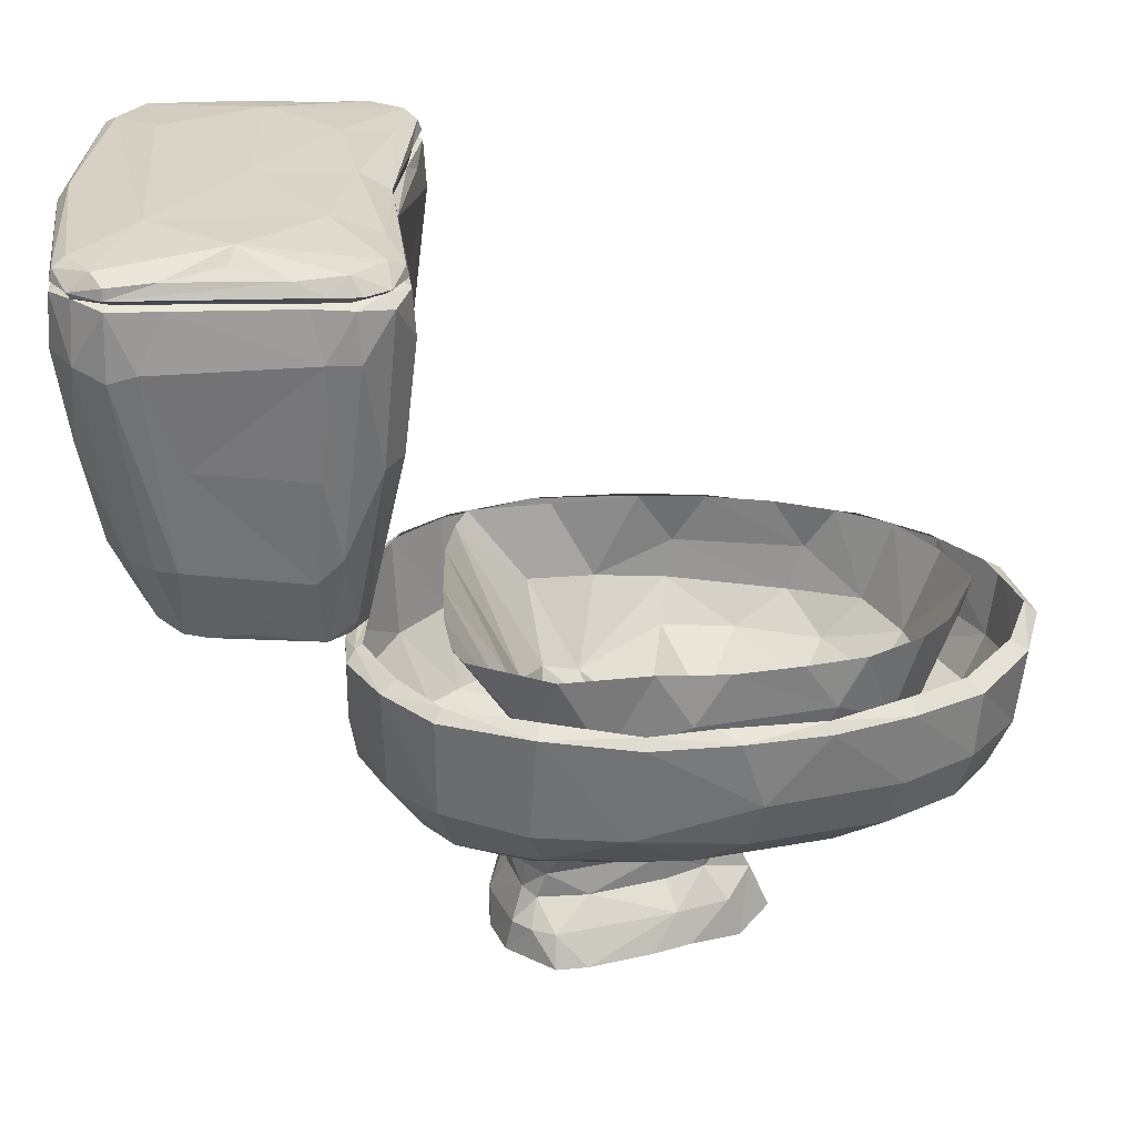
<metadata>
{"format":"obj","ext":"obj","renderer":"f3d","projection":"perspective","resolution":1024,"background":"white","views":[{"elev":29.2,"azim":-91.3,"up":"+Y"}]}
</metadata>
<code>
v -1.708 0.2982 -5.733
v -1.795 0.1337 -5.743
v -1.828 -0.002629 -5.799
v -1.893 -0.002218 -5.856
v -1.79 0.2961 -5.46
v -1.831 -0.001998 -5.772
v -1.868 0.1283 -5.597
v -1.862 -0.001928 -5.681
v -1.731 0.2967 -5.586
v -1.795 0.1965 -5.476
v -1.874 0.09966 -5.724
v -1.878 0.1412 -5.911
v -1.865 0.04791 -5.815
v -1.868 0.05794 -5.828
v -1.893 0.04508 -5.703
v -1.908 0.06116 -5.842
v -1.856 0.09826 -5.816
v -1.858 0.09867 -5.792
v -1.721 0.307 -5.737
v -1.739 0.3047 -5.592
v -1.802 0.3063 -5.469
v -1.78 0.3292 -5.604
v -1.791 0.3292 -5.872
v -1.768 0.3292 -5.723
v -1.823 0.3292 -5.505
v -1.857 0.1677 -5.762
v -1.871 0.09323 -5.776
v -1.733 0.661 -5.945
v -1.921 0.6598 -5.926
v -1.769 0.6614 -6.154
v -1.725 0.6583 -5.939
v -1.921 0.6734 -5.921
v -1.764 0.6668 -6.16
v -1.726 0.6586 -6.074
v -1.832 0.6594 -5.913
v -1.918 0.6907 -6.029
v -1.771 0.6616 -5.91
v -1.827 0.6894 -5.964
v -1.783 0.3773 -5.943
v -1.777 0.4484 -6.138
v -1.764 0.5382 -6.154
v -1.736 0.4421 -5.958
v -1.791 0.5141 -5.913
v -1.719 0.6122 -6.096
v -1.763 0.3749 -6.085
v -1.752 0.3776 -6.063
v -2.129 0.2981 -5.733
v -2.043 0.1338 -5.743
v -2.009 -0.00261 -5.799
v -1.944 -0.002217 -5.856
v -1.918 0.1952 -5.42
v -2.047 0.2959 -5.46
v -2.006 -0.001989 -5.772
v -1.969 0.1281 -5.598
v -1.918 -0.001928 -5.609
v -1.975 -0.001928 -5.681
v -1.962 0.09979 -5.842
v -2.106 0.2966 -5.586
v -2.042 0.1965 -5.476
v -1.96 0.1421 -5.913
v -1.918 -0.001928 -5.857
v -1.972 0.04798 -5.815
v -1.969 0.05858 -5.828
v -1.944 0.04508 -5.703
v -1.935 0.06096 -5.84
v -1.919 0.04026 -5.627
v -1.919 0.08827 -5.847
v -1.98 0.09808 -5.816
v -1.963 0.09966 -5.724
v -1.979 0.09862 -5.791
v -1.918 0.298 -5.967
v -2.114 0.308 -5.676
v -1.917 0.3052 -5.406
v -2.078 0.3078 -5.888
v -2.121 0.3058 -5.732
v -2.098 0.3045 -5.587
v -2.04 0.3061 -5.474
v -1.918 0.3288 -5.451
v -2.057 0.3292 -5.604
v -2.046 0.3292 -5.872
v -2.069 0.3292 -5.723
v -2.014 0.3292 -5.505
v -1.928 0.3293 -5.89
v -1.98 0.1674 -5.762
v -1.93 0.162 -5.815
v -1.918 0.2468 -5.485
v -1.918 0.2427 -5.839
v -1.918 0.1448 -5.73
v -1.918 0.1852 -5.645
v -1.906 0.07271 -5.764
v -1.966 0.09314 -5.776
v -1.918 0.1175 -5.75
v -2.104 0.6611 -5.945
v -1.916 0.6598 -5.926
v -2.069 0.6614 -6.154
v -2.112 0.6584 -5.939
v -1.918 0.6808 -6.166
v -1.915 0.6734 -5.921
v -2.102 0.6813 -5.944
v -1.916 0.6511 -5.918
v -2.111 0.6586 -6.074
v -2.071 0.6757 -5.906
v -2.071 0.6665 -5.903
v -2.07 0.6759 -6.158
v -2.069 0.5243 -5.911
v -2.058 0.3778 -5.944
v -2.073 0.5378 -6.153
v -2.103 0.4536 -5.957
v -2.116 0.618 -5.937
v -2.046 0.5142 -5.913
v -1.979 0.3735 -6.007
v -2.075 0.3717 -6.063
v -1.905 0.3834 -5.961
v -2.06 0.3822 -6.105
v -2.001 0.3812 -6.125
v -1.981 0.3851 -5.956
v -1.86 -0.002365 -5.843
v -1.896 0.09955 -5.662
v -1.918 0.1051 -5.627
v -1.847 0.02783 -5.816
v -1.755 0.2115 -5.895
v -1.918 0.2363 -5.402
v -1.716 0.2087 -5.743
v -1.718 0.302 -5.816
v -1.798 0.1344 -5.823
v -1.853 0.1891 -5.44
v -1.727 0.1979 -5.65
v -1.789 0.2999 -5.939
v -1.86 0.1055 -5.841
v -1.873 0.02521 -5.691
v -1.906 0.1034 -5.857
v -1.753 0.2985 -5.52
v -1.849 -0.002513 -5.715
v -1.789 0.2381 -5.465
v -1.797 0.1513 -5.882
v -1.918 0.1553 -5.483
v -1.881 -0.006541 -5.638
v -1.762 0.1935 -5.535
v -1.848 0.299 -5.415
v -1.713 0.2992 -5.658
v -1.866 0.1699 -5.94
v -1.918 0.2128 -5.963
v -1.933 0.1024 -5.855
v -1.852 0.2043 -5.962
v -1.847 0.2444 -5.968
v -1.794 0.2078 -5.934
v -1.825 0.1526 -5.908
v -1.879 0.3007 -5.97
v -1.857 0.02701 -5.834
v -1.866 0.07175 -5.807
v -1.918 0.07272 -5.644
v -1.9 0.05487 -5.668
v -1.871 0.04591 -5.77
v -1.865 0.08479 -5.828
v -1.919 0.2951 -5.395
v -1.749 0.2997 -5.895
v -1.84 0.2996 -5.967
v -1.915 0.309 -5.95
v -1.756 0.307 -5.889
v -1.848 0.3086 -5.956
v -1.852 0.3089 -5.431
v -1.727 0.3087 -5.663
v -1.733 0.3106 -5.811
v -1.765 0.3082 -5.528
v -1.908 0.3075 -5.96
v -1.769 0.3288 -5.663
v -1.768 0.323 -5.799
v -1.795 0.3277 -5.552
v -1.866 0.3258 -5.47
v -1.866 0.1596 -5.787
v -1.786 0.2872 -5.576
v -1.832 0.191 -5.776
v -1.802 0.2189 -5.702
v -1.822 0.2547 -5.528
v -1.791 0.2605 -5.821
v -1.764 0.2837 -5.692
v -1.768 0.2487 -5.698
v -1.772 0.2527 -5.761
v -1.866 0.2471 -5.498
v -1.789 0.2465 -5.59
v -1.877 0.1849 -5.669
v -1.885 0.1419 -5.748
v -1.887 0.161 -5.809
v -1.918 0.09049 -5.754
v -1.879 0.09195 -5.8
v -1.903 0.1308 -5.814
v -1.888 0.09713 -5.76
v -1.767 0.6142 -6.165
v -1.743 0.662 -6.141
v -1.742 0.6825 -6.127
v -1.739 0.6824 -5.947
v -1.758 0.6827 -5.917
v -1.729 0.6757 -5.94
v -1.729 0.6756 -6.117
v -1.765 0.6667 -5.903
v -1.727 0.6666 -5.939
v -1.727 0.6665 -6.118
v -1.766 0.6584 -5.902
v -1.746 0.6624 -5.921
v -1.725 0.6589 -6.117
v -1.73 0.6753 -5.992
v -1.741 0.6839 -6.045
v -1.737 0.4446 -6.099
v -1.807 0.6484 -5.906
v -1.811 0.6826 -5.922
v -1.773 0.6824 -6.148
v -1.766 0.6759 -6.158
v -1.721 0.605 -6.119
v -1.918 0.5438 -6.171
v -1.761 0.6591 -6.159
v -1.738 0.6814 -5.985
v -1.727 0.6593 -5.974
v -1.918 0.515 -5.935
v -2.017 0.6896 -6.099
v -1.733 0.6616 -6.113
v -1.73 0.6752 -6.072
v -1.81 0.6881 -6.112
v -1.768 0.5188 -5.912
v -1.721 0.6117 -5.937
v -1.766 0.6174 -5.9
v -1.805 0.6175 -6.167
v -1.849 0.4467 -6.148
v -1.793 0.4313 -5.931
v -1.787 0.4992 -6.151
v -1.764 0.3718 -6.071
v -1.917 0.385 -6.125
v -1.777 0.3822 -6.105
v -1.811 0.3814 -6.12
v -1.751 0.3734 -5.974
v -1.851 0.3826 -5.956
v -1.843 0.3825 -6.126
v -1.918 0.4501 -5.949
v -1.867 0.4462 -5.945
v -1.766 0.3716 -5.959
v -1.977 -0.002354 -5.843
v -2.082 0.165 -5.811
v -1.996 0.02486 -5.8
v -2.082 0.2115 -5.895
v -2.119 0.2388 -5.638
v -2.121 0.2086 -5.743
v -2.11 0.2068 -5.822
v -1.984 0.1891 -5.44
v -2.11 0.1979 -5.65
v -1.982 0.1065 -5.837
v -1.966 0.02557 -5.694
v -2.05 0.1604 -5.574
v -1.988 -0.002513 -5.715
v -2.048 0.2381 -5.465
v -2.04 0.1513 -5.882
v -2.084 0.1642 -5.69
v -1.956 -0.006541 -5.638
v -2.075 0.1935 -5.535
v -1.985 0.2043 -5.962
v -1.938 0.05437 -5.67
v -1.966 0.04584 -5.77
v -1.973 0.08488 -5.826
v -1.94 0.09835 -5.663
v -2.088 0.2997 -5.895
v -1.997 0.2998 -5.967
v -2.039 0.3108 -5.926
v -2.105 0.3102 -5.812
v -1.985 0.3092 -5.43
v -2.068 0.3288 -5.663
v -2.022 0.3269 -5.882
v -2.069 0.323 -5.799
v -2.042 0.3277 -5.552
v -1.971 0.3258 -5.47
v -1.957 0.1654 -5.717
v -1.938 0.1994 -5.578
v -1.997 0.217 -5.567
v -1.978 0.3293 -5.889
v -2.035 0.219 -5.702
v -2.015 0.2547 -5.528
v -2.029 0.2193 -5.636
v -2.046 0.2603 -5.821
v -1.955 0.2113 -5.826
v -2.069 0.2487 -5.698
v -1.994 0.2059 -5.809
v -2.048 0.2465 -5.59
v -1.96 0.1848 -5.67
v -1.937 0.09481 -5.819
v -1.943 0.0772 -5.765
v -1.956 0.1617 -5.804
v -1.941 0.1297 -5.811
v -1.951 0.1408 -5.747
v -2.094 0.6617 -6.142
v -2.091 0.6623 -5.921
v -2.071 0.6584 -5.902
v -2.112 0.6589 -6.117
v -1.919 0.6558 -6.177
v -2.097 0.6679 -6.144
v -2.096 0.6677 -5.915
v -2.11 0.6676 -5.935
v -2.11 0.6664 -6.117
v -2.073 0.6586 -6.161
v -1.918 0.6609 -6.169
v -2.105 0.6782 -5.984
v -2.1 0.4446 -6.099
v -2.001 0.6567 -5.911
v -1.995 0.6616 -5.915
v -2.064 0.6824 -6.148
v -2.032 0.6584 -6.164
v -2.116 0.6051 -6.119
v -2.03 0.6485 -5.906
v -2.11 0.6593 -5.974
v -2.01 0.6894 -5.964
v -2.105 0.6783 -6.078
v -2.104 0.6614 -6.113
v -2.064 0.6898 -6.027
v -2.068 0.6187 -5.9
v -2.032 0.6175 -6.167
v -2.05 0.4995 -6.151
v -2.118 0.6122 -6.096
v -2.111 0.5311 -6.067
v -1.955 0.4149 -6.142
v -2.103 0.4441 -6.08
v -2.093 0.5232 -5.925
v -2.077 0.3866 -5.951
v -2.087 0.4479 -6.12
v -1.964 0.5562 -5.922
v -2.117 0.6184 -5.963
v -2.111 0.5221 -5.97
v -2.044 0.3749 -5.945
v -2.085 0.3776 -6.063
v -2.026 0.3814 -6.12
v -2.023 0.3722 -6.106
v -2.086 0.3733 -5.974
v -2.09 0.3834 -6.034
v -1.916 0.3736 -6.105
v -1.969 0.4462 -5.945
v -2.068 0.3715 -5.957
v -2.06 0.4485 -6.139
v -2.102 0.4323 -5.979
v -2.074 0.3749 -6.085
v -2.07 0.6142 -6.165
v -2.1 0.6119 -6.145
v -1.923 0.4574 -6.156
v -2.109 0.6755 -6.117
v -2.095 0.6827 -6.127
v -2.066 0.6615 -5.909
v -2.079 0.6831 -5.918
v -2.027 0.6825 -5.922
v -2.094 0.6859 -6.029
v -2.111 0.668 -5.959
v -2.073 0.6668 -6.16
v -1.919 0.6681 -6.176
v -1.916 0.6884 -5.947
v -2.098 0.653 -5.913
v -2.044 0.4309 -5.931
v -1.985 0.3797 -5.964
v -1.971 0.1624 -5.786
v -1.963 0.1103 -5.796
v -1.924 0.1116 -5.819
v -1.949 0.08182 -5.802
v -2.051 0.2873 -5.576
v -1.971 0.2473 -5.497
v -2.065 0.2524 -5.761
v -2.073 0.2838 -5.692
v -1.999 0.1855 -5.778
v -1.959 0.2192 -5.531
v -1.986 0.3076 -5.961
v -2.084 0.2988 -5.519
v -2.119 0.3025 -5.816
v -2.124 0.2995 -5.658
v -1.989 0.2996 -5.415
v -1.983 0.3102 -5.955
v -2.048 0.3024 -5.938
v -1.958 0.3005 -5.97
v -2.071 0.3081 -5.523
v -1.945 0.07213 -5.705
v -1.971 0.07167 -5.807
v -1.988 0.2431 -5.968
v -1.973 0.1703 -5.941
v -1.989 0.2325 -5.422
v -1.989 0.0259 -5.82
v -1.978 0.02708 -5.837
v -2.042 0.2094 -5.936
v -1.953 0.02774 -5.648
v -2.084 0.2362 -5.524
v -2.012 0.1526 -5.908
v -1.976 0.1515 -5.505
v -2.039 0.1345 -5.823
v -1.747 0.3834 -6.034
v -1.817 0.3738 -6.111
v -1.76 0.3867 -5.951
v -1.832 0.3741 -5.995
v -1.735 0.4323 -5.979
v -1.726 0.5228 -5.97
v -1.72 0.6185 -5.963
v -1.873 0.556 -5.922
v -1.921 0.6517 -5.918
v -1.737 0.6113 -6.145
v -1.744 0.5257 -5.924
v -1.739 0.6544 -5.914
v -1.734 0.4441 -6.08
v -1.919 0.6182 -6.179
v -1.727 0.5301 -6.067
v -1.773 0.6898 -6.028
v -1.789 0.3727 -5.952
v -1.921 0.6884 -5.947
v -1.767 0.6759 -5.906
v -1.813 0.6676 -5.909
v -1.741 0.6673 -5.915
v -1.74 0.6673 -6.145
v -1.75 0.4481 -6.12
v -1.901 0.09443 -5.819
v -1.906 0.07208 -5.794
v -1.872 0.2022 -5.583
v -1.88 0.1654 -5.717
v -1.815 0.3269 -5.882
v -1.861 0.3288 -5.89
v -1.881 0.2121 -5.826
v -1.808 0.2191 -5.637
v -1.896 0.2192 -5.523
v -1.844 0.2027 -5.807
v -1.834 0.2219 -5.563
v -1.797 0.3111 -5.93
v -1.9 0.0734 -5.68
v -1.928 0.02824 -5.857
v -1.718 0.2387 -5.639
v -1.848 0.232 -5.422
v -1.755 0.1646 -5.812
v -1.878 0.02785 -5.849
v -1.887 0.02806 -5.647
v -1.753 0.236 -5.524
v -1.848 0.02587 -5.764
v -1.753 0.164 -5.691
v -1.861 0.1513 -5.506
v -1.726 0.2069 -5.822
v -1.787 0.1601 -5.574
v -1.787 0.6563 -6.163
f 124 123 429
f 126 136 428
f 130 133 426
f 430 7 11
f 132 134 425
f 66 137 424
f 146 144 145
f 139 122 421
f 129 131 12
f 144 142 145
f 151 152 418
f 129 67 131
f 148 71 165
f 128 157 417
f 139 21 161
f 140 19 162
f 124 159 163
f 132 20 164
f 160 165 158
f 415 26 172
f 409 173 172
f 176 180 171
f 179 86 78
f 415 175 410
f 409 89 181
f 187 27 90
f 183 185 170
f 182 27 187
f 405 227 40
f 385 229 42
f 386 230 111
f 398 38 192
f 189 33 404
f 199 196 403
f 31 212 28
f 202 201 216
f 232 113 233
f 32 402 401
f 346 30 296
f 397 395 44
f 401 402 195
f 402 37 195
f 37 35 198
f 329 384 225
f 398 190 217
f 387 383 395
f 234 399 225
f 190 216 194
f 215 34 200
f 224 40 222
f 396 224 209
f 43 233 223
f 393 219 394
f 385 42 393
f 392 41 188
f 213 390 391
f 188 41 224
f 40 231 222
f 40 227 228
f 223 230 39
f 45 46 225
f 222 231 337
f 240 363 241
f 136 242 381
f 54 246 69
f 248 362 379
f 251 66 378
f 53 245 237
f 376 50 235
f 49 237 375
f 122 365 374
f 419 61 50
f 141 60 373
f 142 253 372
f 365 77 52
f 364 75 47
f 363 74 258
f 362 76 58
f 359 351 278
f 272 268 359
f 271 276 83
f 358 279 277
f 275 278 264
f 355 273 279
f 268 89 88
f 354 406 281
f 354 281 352
f 352 283 351
f 284 186 85
f 285 91 84
f 309 99 341
f 291 95 286
f 293 287 292
f 344 93 293
f 305 96 93
f 307 294 297
f 116 232 330
f 346 95 345
f 316 314 313
f 341 102 342
f 339 309 214
f 328 333 316
f 338 294 307
f 214 309 306
f 396 312 311
f 209 337 312
f 109 317 348
f 108 318 317
f 336 107 319
f 115 332 315
f 349 116 330
f 333 327 108
f 324 334 112
f 327 324 112
f 329 115 226
f 116 323 350
f 328 324 327
f 333 328 327
f 326 114 325
f 318 327 331
f 106 318 331
f 225 326 329
f 111 112 225
f 334 316 298
f 312 332 107
f 302 335 295
f 321 108 109
f 305 321 96
f 330 213 320
f 110 330 320
f 320 100 310
f 303 319 298
f 289 336 303
f 295 336 286
f 317 106 105
f 348 105 310
f 288 348 310
f 314 321 313
f 290 311 302
f 105 349 110
f 310 304 288
f 337 315 312
f 314 333 322
f 101 321 305
f 347 306 342
f 340 299 300
f 288 304 299
f 313 101 289
f 306 36 214
f 298 316 303
f 290 302 296
f 331 350 323
f 287 288 340
f 308 286 289
f 299 94 300
f 103 287 340
f 294 286 308
f 300 98 103
f 301 97 104
f 104 346 345
f 103 98 102
f 342 98 347
f 292 102 341
f 99 292 341
f 291 338 339
f 104 291 339
f 345 291 104
f 304 100 299
f 96 348 287
f 334 326 112
f 319 334 298
f 284 85 283
f 91 351 84
f 353 186 284
f 282 407 354
f 269 89 280
f 92 282 285
f 268 88 285
f 84 268 285
f 266 273 355
f 264 276 271
f 82 356 273
f 267 78 356
f 265 275 80
f 81 357 265
f 263 358 81
f 263 355 358
f 279 274 277
f 357 359 275
f 277 359 357
f 356 270 273
f 356 414 360
f 278 283 276
f 274 270 280
f 366 158 361
f 77 362 52
f 75 363 47
f 76 364 58
f 73 365 155
f 74 367 258
f 361 367 260
f 361 368 259
f 361 165 368
f 256 68 244
f 57 256 244
f 371 69 70
f 255 370 371
f 257 151 119
f 370 257 69
f 64 254 370
f 68 371 70
f 67 63 57
f 256 371 68
f 63 371 256
f 67 16 65
f 368 372 259
f 368 142 372
f 142 373 253
f 57 244 249
f 380 60 57
f 239 47 240
f 374 52 248
f 59 374 248
f 51 374 242
f 236 238 249
f 48 236 382
f 376 62 63
f 235 375 376
f 257 54 69
f 119 54 257
f 63 419 376
f 237 255 62
f 367 238 258
f 259 377 367
f 378 66 254
f 245 254 64
f 56 378 245
f 379 58 239
f 252 239 243
f 59 379 252
f 69 48 70
f 245 64 255
f 377 249 238
f 253 380 377
f 250 240 236
f 381 59 246
f 136 381 54
f 241 258 238
f 244 382 249
f 70 382 68
f 246 243 250
f 246 250 48
f 231 329 226
f 231 226 315
f 230 113 350
f 383 387 229
f 46 383 229
f 227 384 228
f 229 385 234
f 399 234 39
f 386 225 399
f 395 45 203
f 221 188 224
f 431 188 221
f 210 188 431
f 388 42 387
f 389 219 388
f 31 219 389
f 213 233 390
f 391 390 220
f 405 40 41
f 208 405 392
f 392 210 189
f 200 392 189
f 39 393 218
f 218 393 220
f 220 393 394
f 389 397 44
f 290 221 396
f 218 223 39
f 204 220 198
f 389 388 397
f 34 389 44
f 217 214 398
f 38 400 205
f 211 201 202
f 197 196 215
f 34 44 200
f 38 36 400
f 395 203 208
f 210 290 296
f 230 386 399
f 214 206 97
f 215 28 34
f 198 199 37
f 189 210 30
f 195 199 403
f 197 189 404
f 32 35 402
f 97 206 207
f 346 207 33
f 193 196 201
f 193 201 211
f 205 32 401
f 193 403 196
f 401 403 192
f 191 192 193
f 404 33 207
f 194 404 190
f 206 190 207
f 391 204 35
f 394 31 199
f 198 394 199
f 45 405 203
f 88 182 92
f 170 27 26
f 27 407 90
f 406 407 185
f 89 408 181
f 92 187 184
f 409 181 173
f 88 409 182
f 168 174 25
f 22 171 168
f 412 410 411
f 25 179 169
f 178 24 167
f 175 167 23
f 166 171 22
f 176 166 24
f 87 411 83
f 276 412 87
f 85 412 276
f 413 180 177
f 172 177 178
f 172 178 175
f 179 414 86
f 416 179 174
f 408 414 416
f 415 172 175
f 183 415 412
f 180 416 174
f 413 408 416
f 132 21 5
f 124 19 1
f 140 20 9
f 139 73 155
f 156 128 417
f 160 148 165
f 17 154 129
f 418 153 150
f 11 150 18
f 418 152 15
f 118 418 11
f 118 151 418
f 150 153 13
f 14 67 154
f 150 14 154
f 148 142 71
f 145 148 157
f 141 142 144
f 4 419 423
f 1 420 123
f 421 51 126
f 10 421 126
f 5 421 134
f 422 2 125
f 121 422 135
f 120 117 149
f 13 149 14
f 7 119 118
f 7 118 11
f 14 423 16
f 117 423 149
f 426 3 120
f 153 120 13
f 128 145 157
f 121 128 156
f 424 8 130
f 152 130 15
f 66 424 152
f 425 10 138
f 420 138 127
f 9 425 420
f 2 11 18
f 15 426 153
f 147 144 146
f 135 146 121
f 123 427 422
f 428 136 7
f 10 428 430
f 156 429 121
f 125 18 17
f 129 125 17
f 427 430 2
f 127 430 427
f 138 10 430
f 124 1 123
f 126 51 136
f 147 12 141
f 130 8 133
f 132 5 134
f 66 55 137
f 423 117 4
f 7 136 119
f 429 123 422
f 139 155 122
f 140 9 420
f 419 4 61
f 12 131 143
f 151 66 152
f 418 15 153
f 129 154 67
f 139 5 21
f 140 1 19
f 124 156 159
f 132 9 20
f 415 170 26
f 414 408 269
f 176 177 180
f 178 177 176
f 171 180 174
f 409 88 89
f 183 186 185
f 182 26 27
f 194 197 404
f 403 401 195
f 191 211 398
f 38 205 192
f 191 398 192
f 189 30 33
f 199 28 196
f 216 201 197
f 346 33 30
f 192 205 401
f 398 202 190
f 190 206 217
f 190 202 216
f 194 216 197
f 398 214 36
f 211 202 398
f 396 221 224
f 209 224 222
f 393 42 219
f 392 405 41
f 388 219 42
f 40 228 231
f 225 386 111
f 223 233 230
f 387 42 229
f 229 225 46
f 231 384 329
f 117 3 6
f 4 117 61
f 246 59 252
f 240 47 363
f 136 51 242
f 373 60 380
f 247 56 245
f 248 52 362
f 251 55 66
f 377 372 253
f 376 419 50
f 119 136 54
f 236 240 241
f 122 155 365
f 239 58 364
f 141 12 60
f 254 66 151
f 255 64 370
f 57 143 67
f 143 131 67
f 368 165 71
f 365 262 77
f 364 72 75
f 363 261 74
f 362 369 76
f 361 158 165
f 359 84 351
f 360 414 269
f 276 283 85
f 358 355 279
f 358 277 357
f 356 78 86
f 268 280 89
f 354 407 406
f 281 406 353
f 352 284 283
f 319 332 114
f 318 108 327
f 291 294 338
f 292 103 102
f 341 342 306
f 309 297 99
f 306 309 341
f 291 345 95
f 293 93 287
f 308 93 344
f 343 307 297
f 116 113 232
f 331 111 350
f 346 296 95
f 340 300 103
f 340 288 299
f 339 307 309
f 214 301 339
f 339 338 307
f 308 289 101
f 312 315 332
f 396 209 312
f 110 349 330
f 336 335 107
f 335 312 107
f 115 325 332
f 332 325 114
f 349 323 116
f 329 326 115
f 49 235 53
f 50 61 235
f 115 326 325
f 226 115 315
f 113 116 350
f 326 334 114
f 323 106 331
f 225 112 326
f 112 111 331
f 334 324 316
f 311 312 335
f 302 311 335
f 322 333 108
f 321 322 108
f 96 321 109
f 330 232 213
f 320 213 100
f 310 100 304
f 319 107 332
f 303 336 319
f 289 286 336
f 295 335 336
f 317 318 106
f 109 108 317
f 348 317 105
f 96 109 348
f 316 333 314
f 110 320 310
f 290 396 311
f 105 106 349
f 105 110 310
f 321 314 322
f 101 313 321
f 309 343 297
f 307 343 309
f 112 331 327
f 324 328 316
f 294 344 297
f 101 305 93
f 303 313 289
f 306 347 36
f 303 316 313
f 296 302 95
f 214 97 301
f 308 344 294
f 308 101 93
f 302 295 95
f 93 96 287
f 286 95 295
f 299 100 94
f 103 292 287
f 294 291 286
f 300 94 98
f 104 97 346
f 344 293 99
f 297 344 99
f 342 102 98
f 99 293 292
f 301 104 339
f 288 287 348
f 106 323 349
f 319 114 334
f 88 92 285
f 91 352 351
f 352 281 284
f 91 354 352
f 281 353 284
f 91 282 354
f 282 90 407
f 270 269 280
f 285 282 91
f 92 184 282
f 184 90 282
f 268 272 280
f 79 266 355
f 266 82 273
f 264 278 276
f 80 275 264
f 82 267 356
f 265 357 275
f 81 358 357
f 263 79 355
f 83 276 87
f 274 280 272
f 277 274 272
f 359 268 84
f 277 272 359
f 360 269 270
f 356 360 270
f 356 86 414
f 278 351 283
f 278 275 359
f 279 270 274
f 279 273 270
f 366 361 260
f 77 369 362
f 75 261 363
f 76 72 364
f 73 262 365
f 74 260 367
f 361 259 367
f 371 370 69
f 257 254 151
f 370 254 257
f 371 62 255
f 57 63 256
f 67 65 63
f 63 62 371
f 60 143 57
f 12 143 60
f 368 71 142
f 142 141 373
f 65 16 419
f 380 57 249
f 239 364 47
f 243 239 240
f 374 365 52
f 59 242 374
f 51 122 374
f 236 241 238
f 382 236 249
f 375 237 62
f 376 375 62
f 235 49 375
f 63 65 419
f 237 245 255
f 49 53 237
f 367 377 238
f 259 372 377
f 245 378 254
f 56 251 378
f 379 362 58
f 252 379 239
f 59 248 379
f 69 246 48
f 53 247 245
f 377 380 249
f 253 373 380
f 250 243 240
f 48 250 236
f 381 242 59
f 54 381 246
f 241 363 258
f 244 68 382
f 70 48 382
f 246 252 243
f 337 231 315
f 228 384 231
f 227 45 384
f 399 39 230
f 39 234 385
f 395 46 45
f 224 41 40
f 212 31 389
f 43 390 233
f 213 232 233
f 204 391 220
f 208 203 405
f 392 188 210
f 200 208 392
f 39 385 393
f 394 219 31
f 198 220 394
f 397 387 395
f 220 390 43
f 337 209 222
f 290 431 221
f 218 43 223
f 220 43 218
f 397 388 387
f 34 212 389
f 38 398 36
f 229 234 225
f 395 383 46
f 201 196 197
f 215 196 28
f 28 212 34
f 198 35 204
f 200 44 208
f 44 395 208
f 210 431 290
f 30 210 296
f 402 35 37
f 233 113 230
f 214 217 206
f 199 31 28
f 215 200 189
f 29 391 35
f 195 37 199
f 197 215 189
f 32 29 35
f 346 97 207
f 191 193 211
f 205 400 32
f 193 192 403
f 207 190 404
f 225 384 45
f 111 230 350
f 45 227 405
f 92 182 187
f 85 186 183
f 170 185 27
f 186 406 185
f 186 353 406
f 27 185 407
f 89 269 408
f 184 187 90
f 26 182 409
f 168 171 174
f 410 175 23
f 412 415 410
f 169 179 78
f 25 174 179
f 178 176 24
f 175 178 167
f 166 176 171
f 87 412 411
f 85 183 412
f 173 413 177
f 173 181 413
f 172 173 177
f 26 409 172
f 416 414 179
f 183 170 415
f 413 416 180
f 413 181 408
f 132 164 21
f 124 163 19
f 140 162 20
f 139 161 73
f 417 157 160
f 159 156 417
f 160 157 148
f 11 418 150
f 118 119 151
f 17 18 150
f 14 16 67
f 150 13 14
f 154 17 150
f 148 145 142
f 423 419 16
f 147 129 12
f 135 129 147
f 123 420 127
f 1 140 420
f 421 122 51
f 10 134 421
f 5 139 421
f 135 422 125
f 121 429 422
f 120 3 117
f 13 120 149
f 14 149 423
f 426 6 3
f 153 426 120
f 128 146 145
f 121 146 128
f 424 137 8
f 152 424 130
f 425 134 10
f 420 425 138
f 9 132 425
f 2 430 11
f 426 133 6
f 15 130 426
f 147 141 144
f 135 147 146
f 422 427 2
f 123 127 427
f 430 428 7
f 10 126 428
f 156 124 429
f 125 2 18
f 129 135 125
f 127 138 430

</code>
